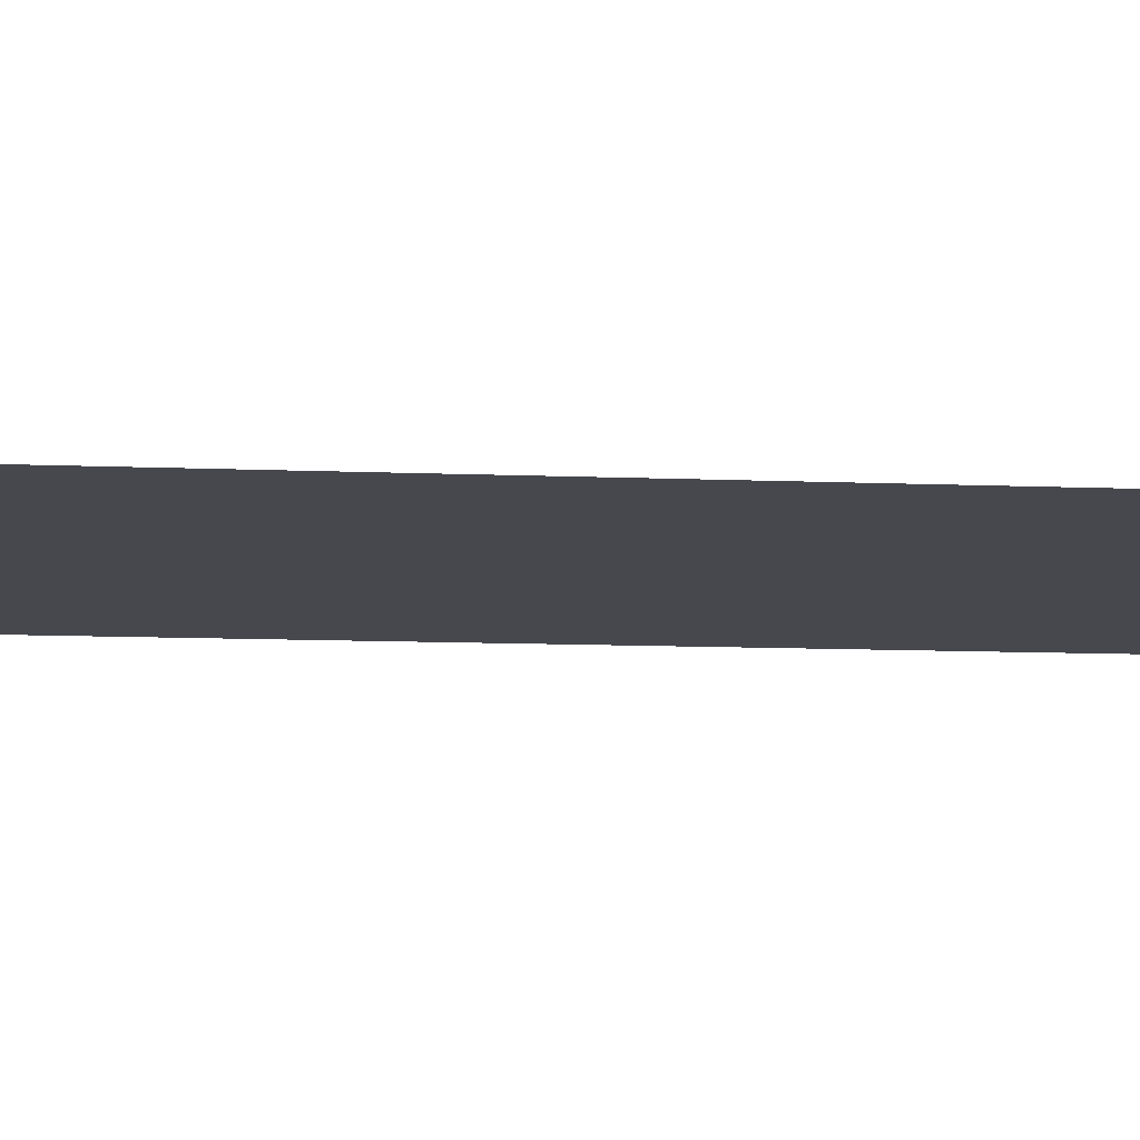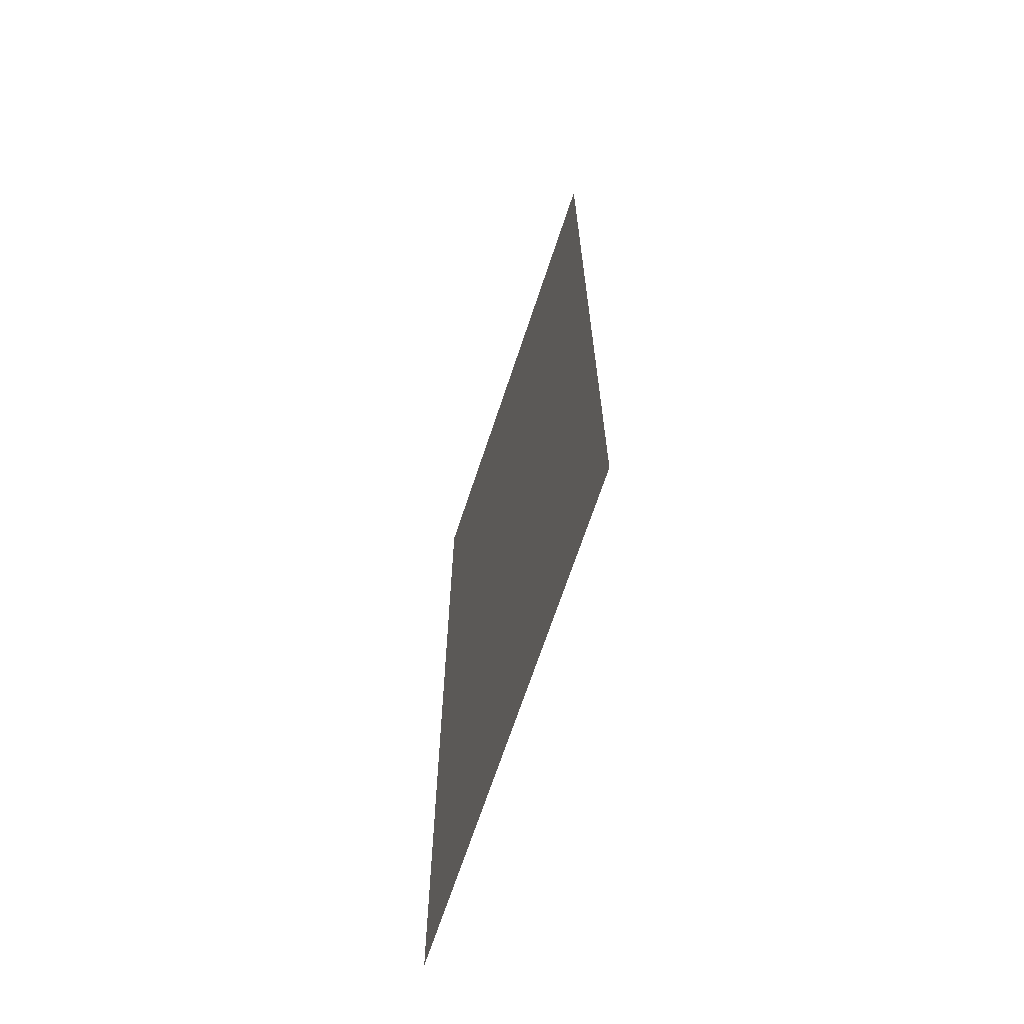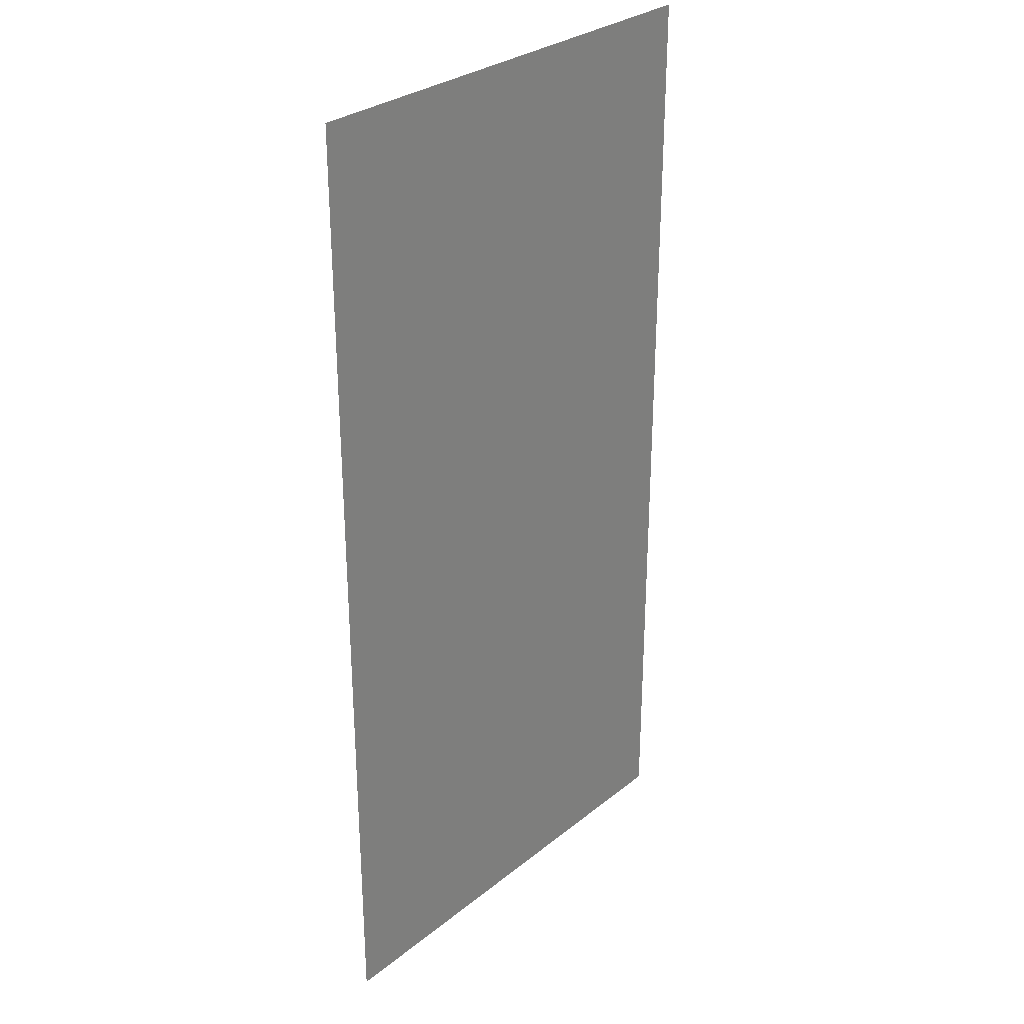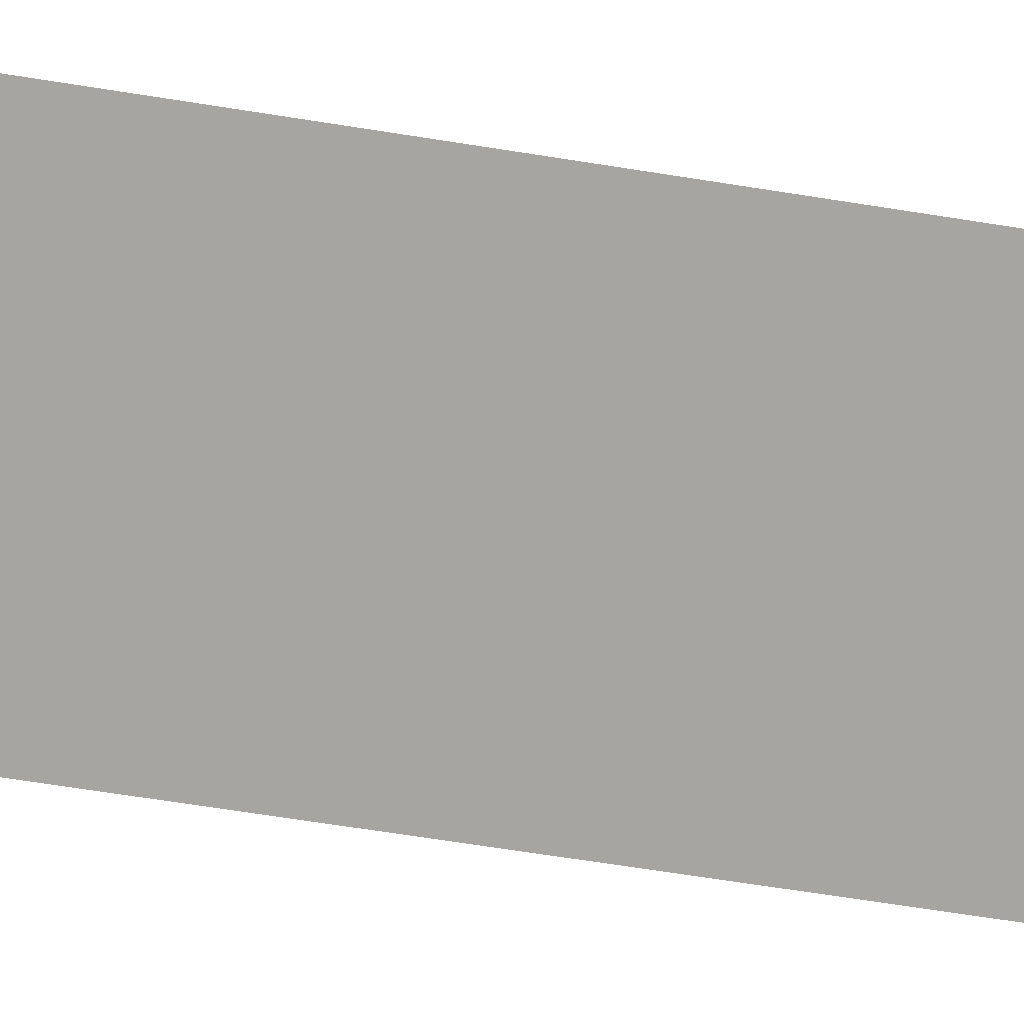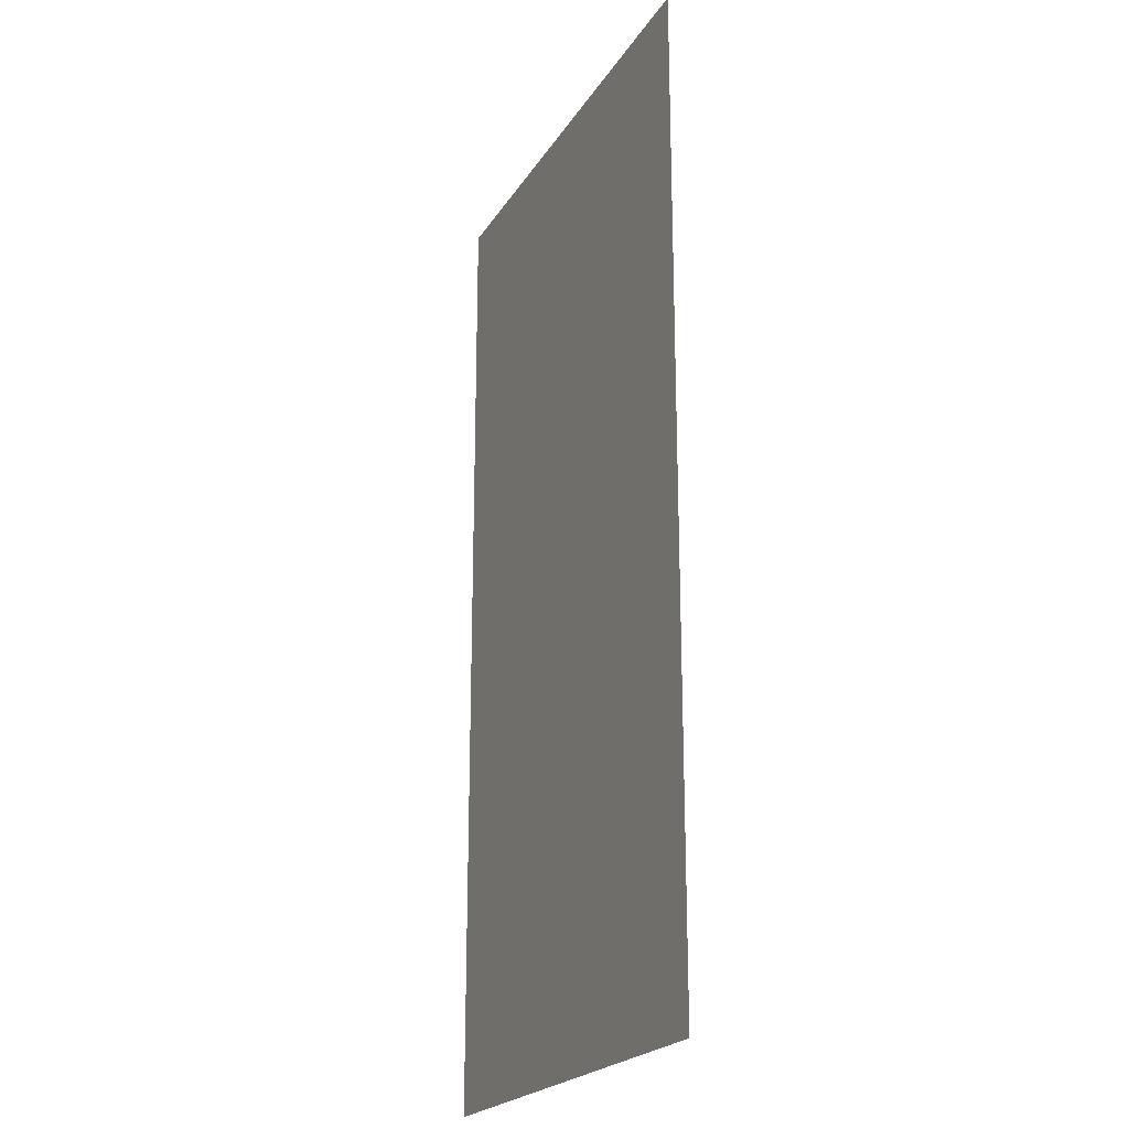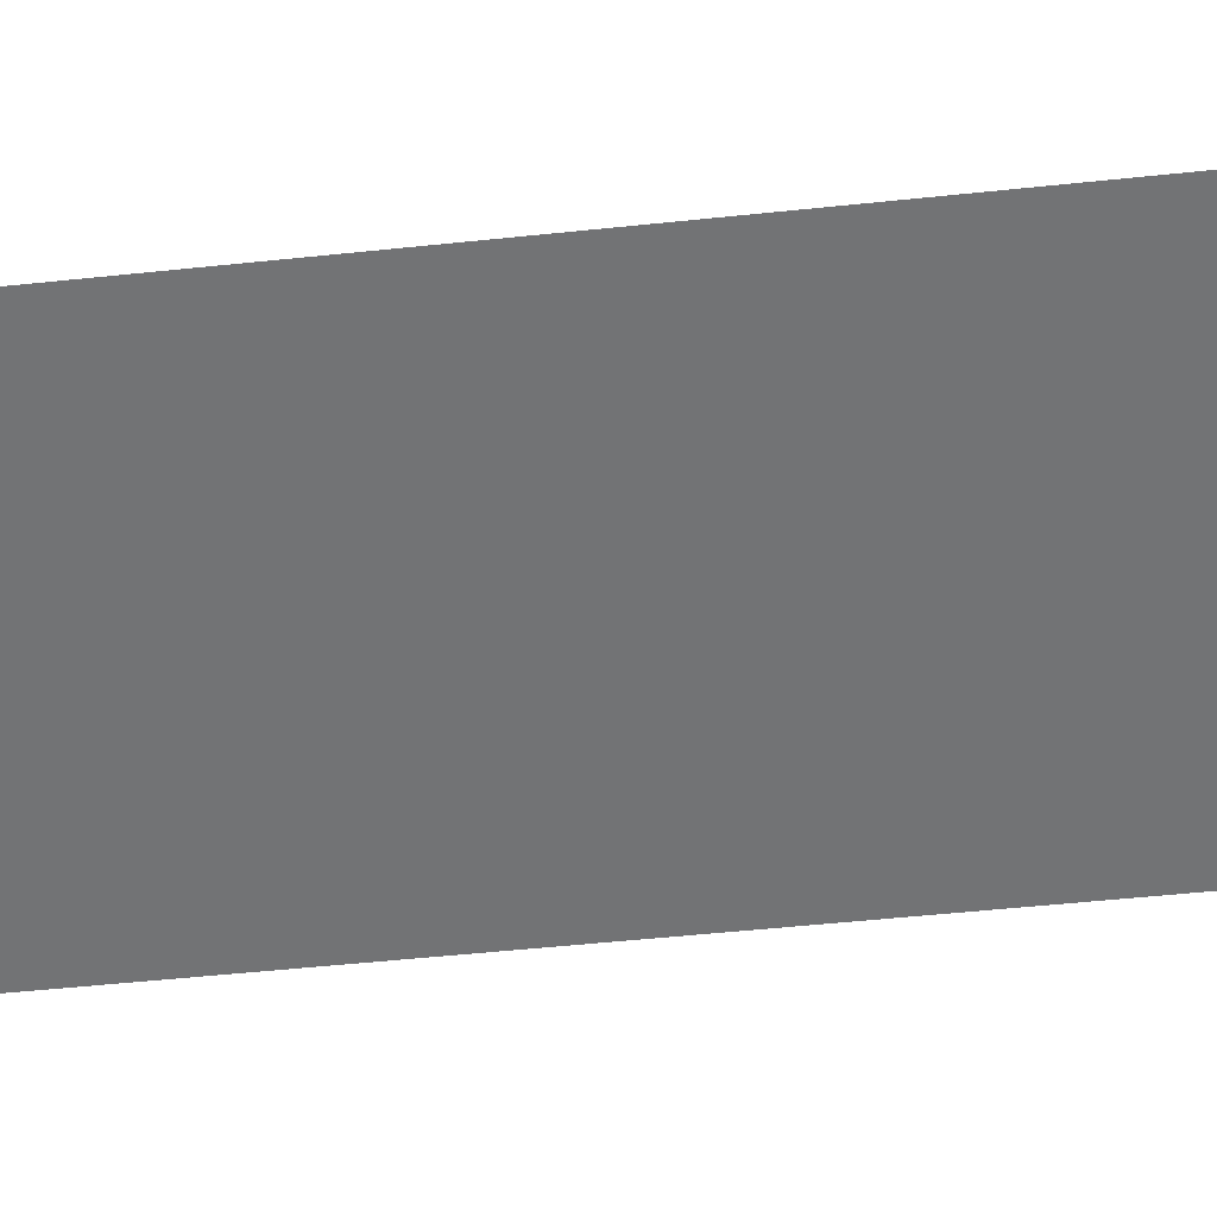
<metadata>
{"format":"obj","ext":"obj","renderer":"f3d","projection":"perspective","resolution":1024,"background":"white","views":[{"elev":-11.9,"azim":84.7,"up":"+Y"},{"elev":-68.3,"azim":71.7,"up":"+Z"},{"elev":29.7,"azim":-49.2,"up":"+Z"},{"elev":-73.7,"azim":-98.7,"up":"+Y"},{"elev":-21.8,"azim":-113.6,"up":"+Z"},{"elev":-55.8,"azim":-83.8,"up":"+Y"}]}
</metadata>
<code>
o Plane_Plane.001
v 4.718 0 0
v 0 0 10
v 4.718 0 10
v 0 4e-06 -10
v 4.718 4e-06 -10
v -4.718 0 0
v -4.718 0 10
v -4.718 4e-06 -10
v 5 0 0
v 5 0 10
v 5 4e-06 -10
v -5 0 0
v -5 0 10
v -5 4e-06 -10
v 0 0 0
f 1 2 3
f 4 1 5
f 2 6 7
f 6 4 8
f 9 3 10
f 5 9 11
f 7 12 13
f 12 8 14
f 1 15 2
f 4 15 1
f 2 15 6
f 6 15 4
f 9 1 3
f 5 1 9
f 7 6 12
f 12 6 8

</code>
